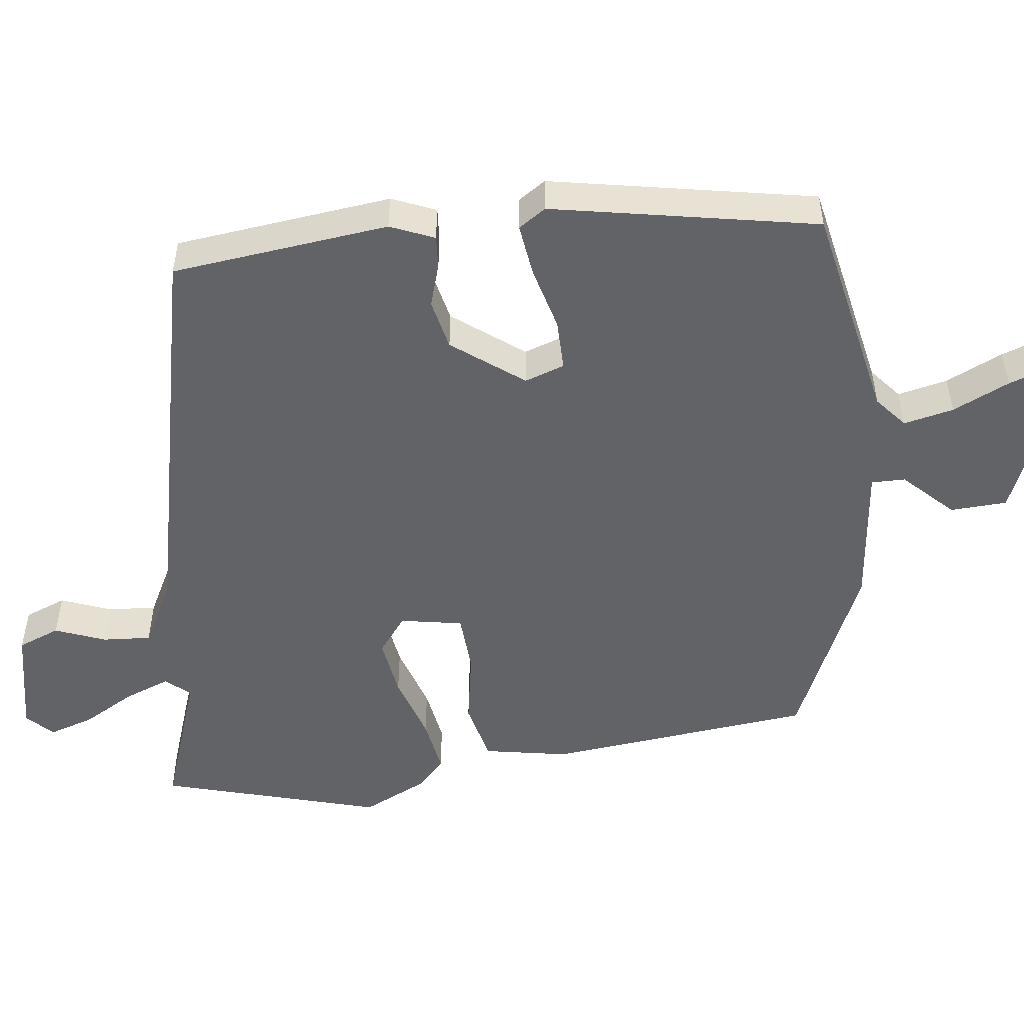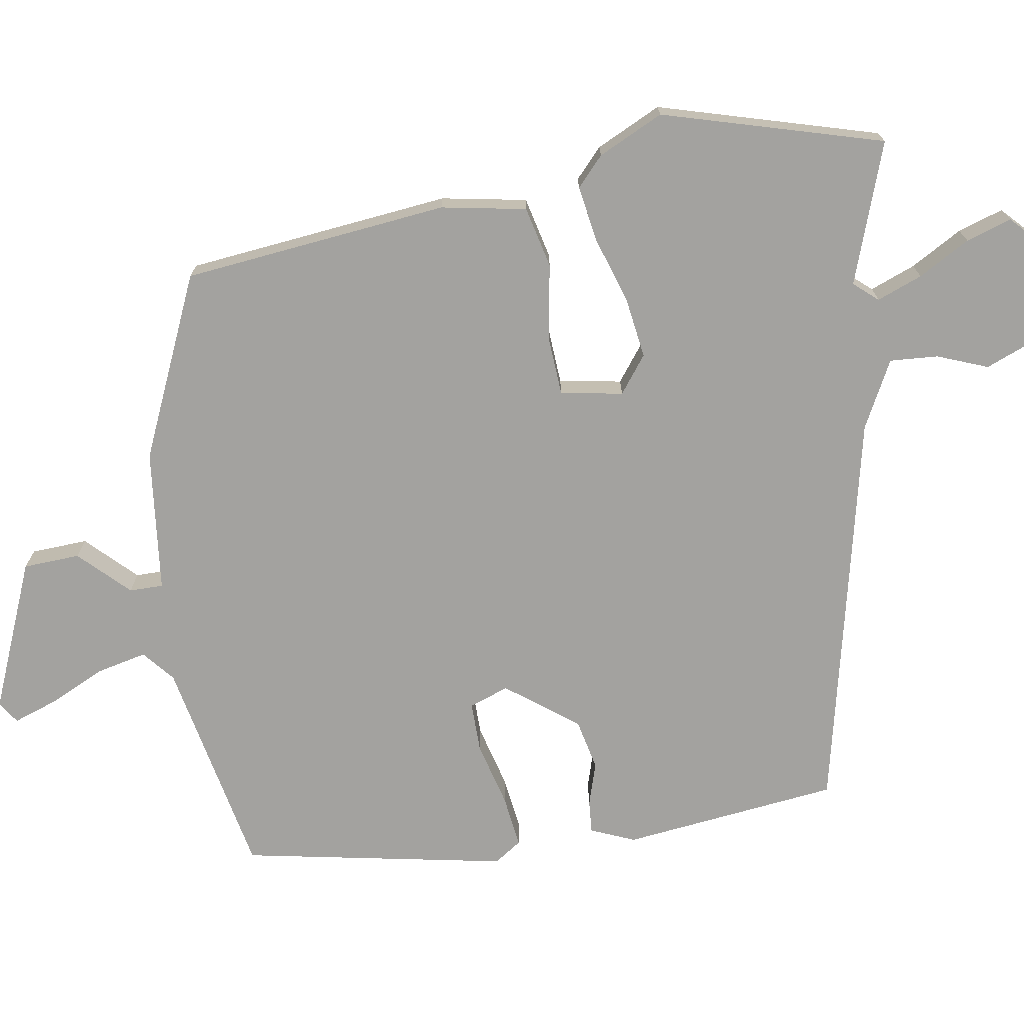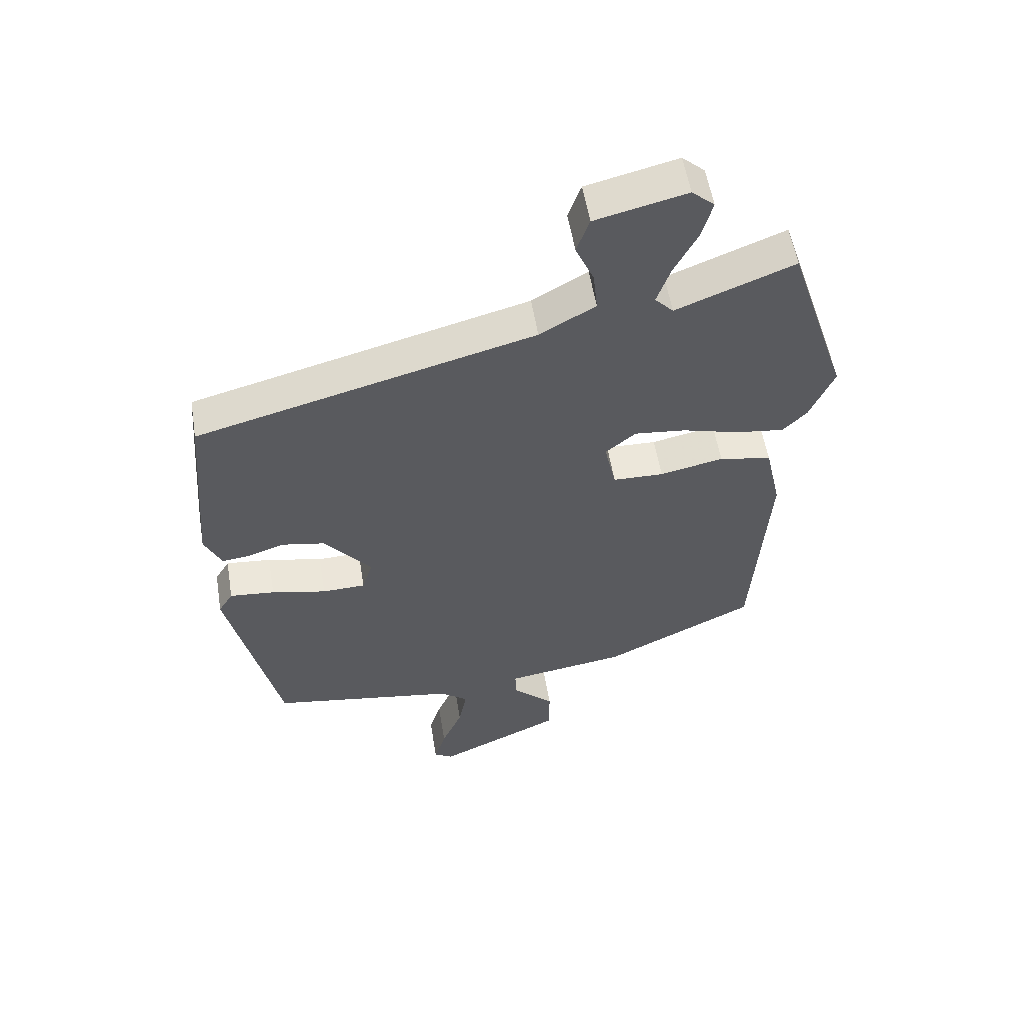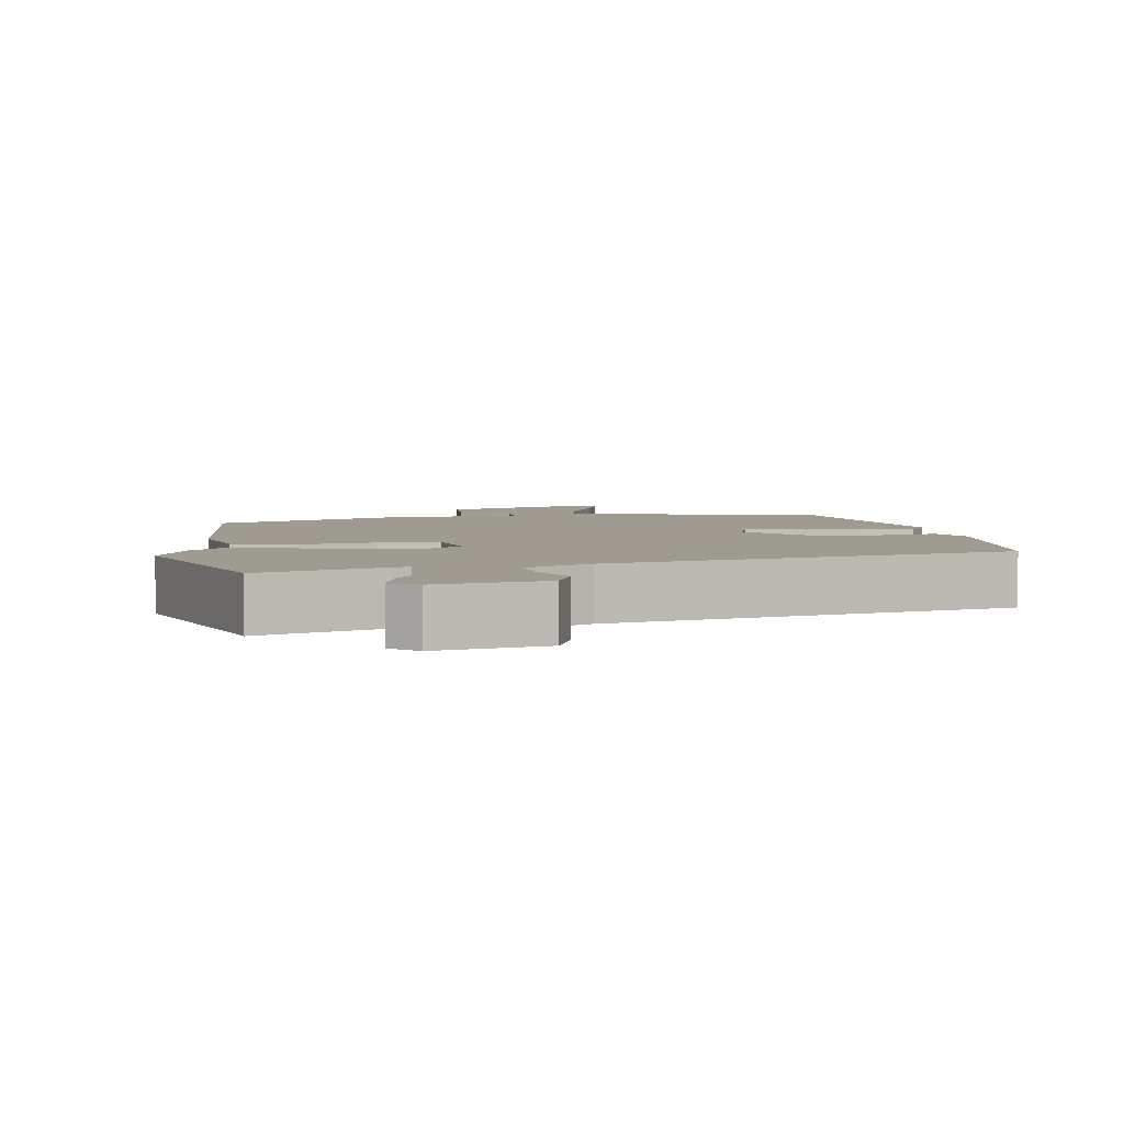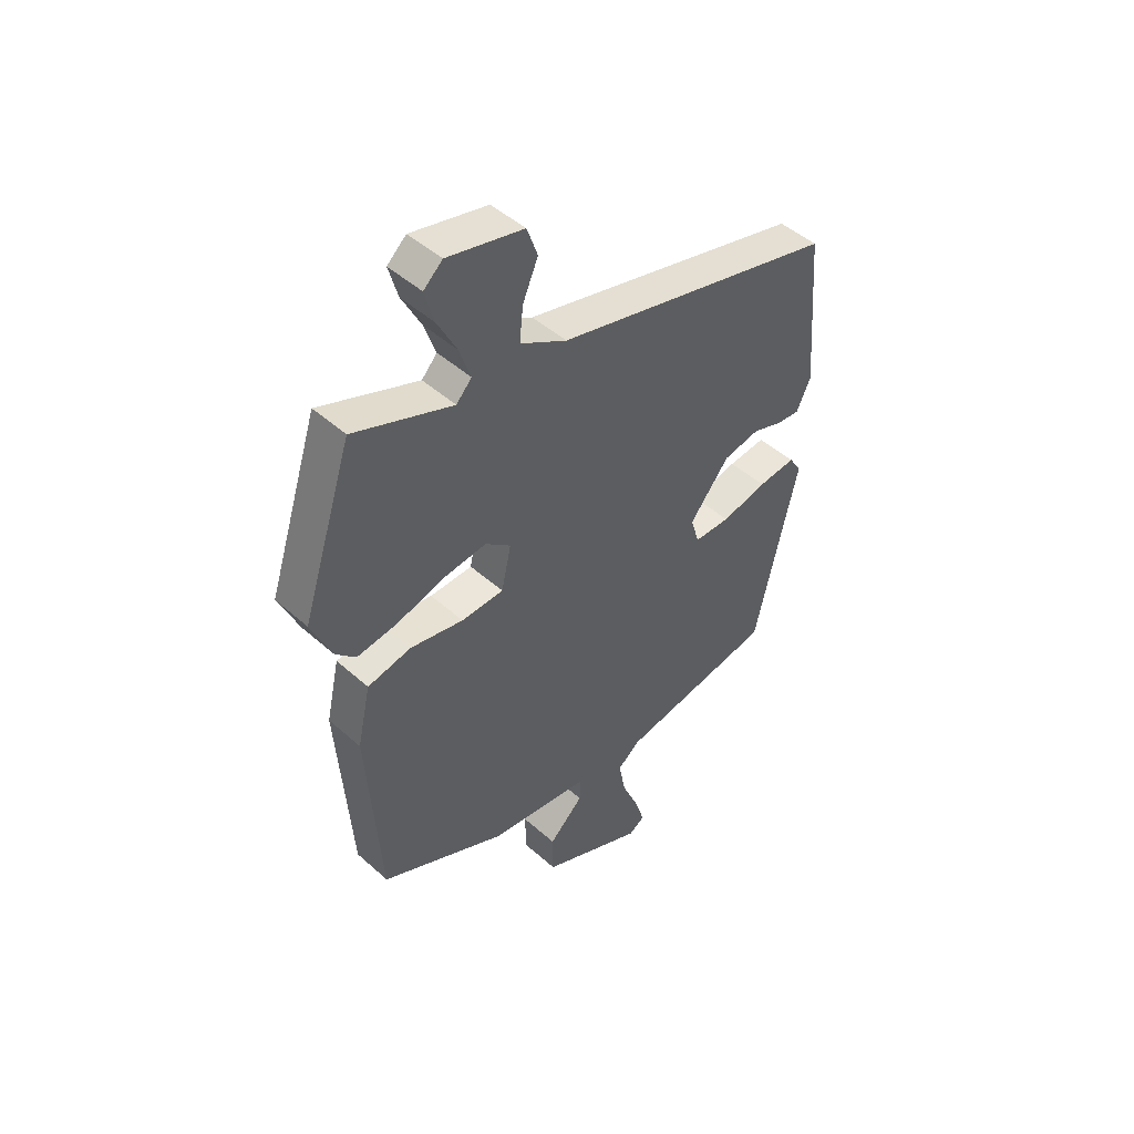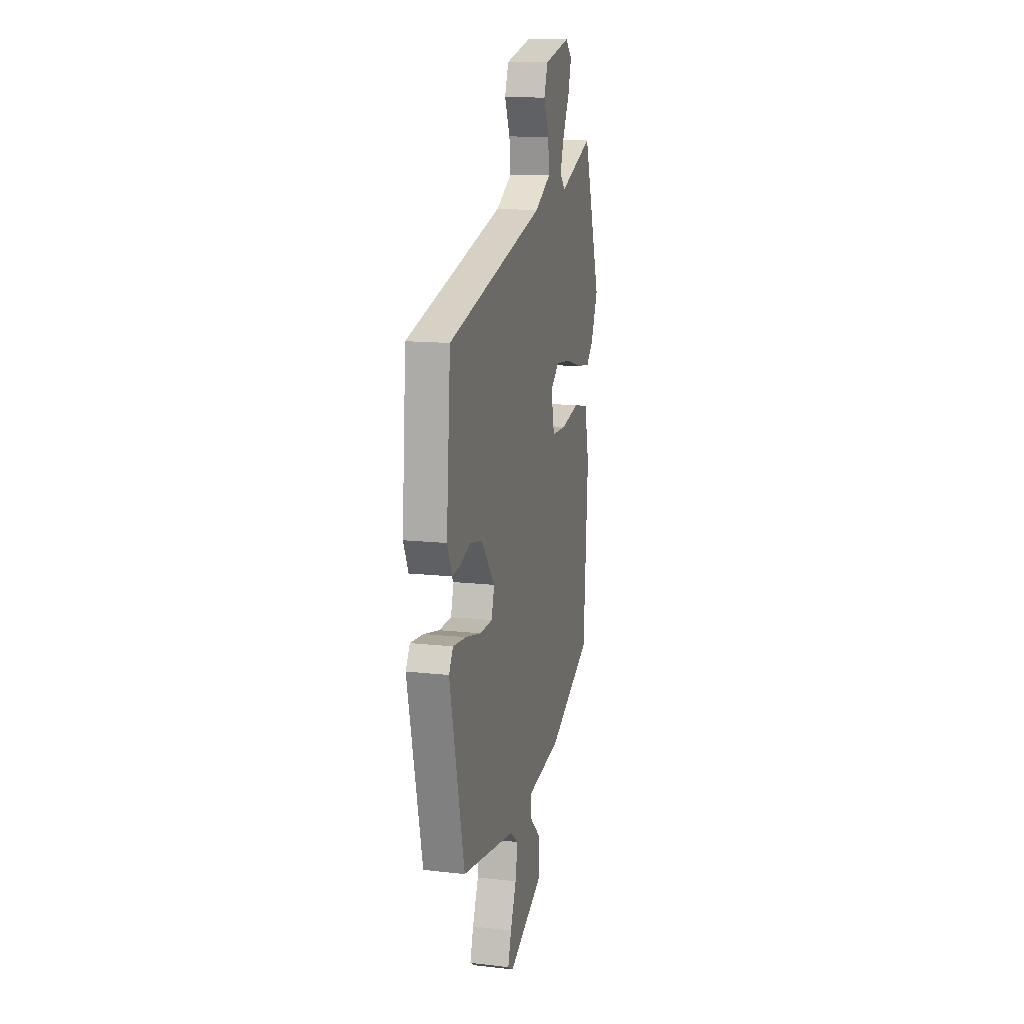
<metadata>
{"format":"obj","ext":"obj","renderer":"f3d","projection":"perspective","resolution":1024,"background":"white","views":[{"elev":-51.0,"azim":99.2,"up":"+Y"},{"elev":-72.5,"azim":-78.6,"up":"+Y"},{"elev":55.5,"azim":170.7,"up":"+Z"},{"elev":4.0,"azim":-7.9,"up":"+Y"},{"elev":47.4,"azim":-44.9,"up":"+Z"},{"elev":13.6,"azim":104.2,"up":"+Z"}]}
</metadata>
<code>
v -0.558 0.07 0.323
v -0.459 0.07 0.625
v -0.266 0.07 0.549
v -0.236 0.07 0.581
v -0.258 0.07 0.645
v -0.296 0.07 0.718
v -0.314 0.07 0.782
v -0.277 0.07 0.815
v -0.128 0.07 0.779
v -0.107 0.07 0.72
v -0.137 0.07 0.651
v -0.144 0.07 0.584
v -0.053 0.07 0.532
v 0.5 0.07 0.386
v 0.524 0.07 0.083
v 0.496 0.07 0.023
v 0.451 0.07 0.028
v 0.391 0.07 0.049
v 0.32 0.07 0.036
v 0.242 0.07 -0.059
v 0.259 0.07 -0.115
v 0.33 0.07 -0.117
v 0.42 0.07 -0.097
v 0.494 0.07 -0.09
v 0.518 0.07 -0.129
v 0.434 0.07 -0.494
v 0.127 0.07 -0.544
v 0.082 0.07 -0.579
v 0.095 0.07 -0.649
v 0.129 0.07 -0.729
v 0.148 0.07 -0.791
v 0.117 0.07 -0.81
v -0.087 0.07 -0.716
v -0.088 0.07 -0.637
v -0.02 0.07 -0.573
v -0.018 0.07 -0.526
v -0.216 0.07 -0.496
v -0.464 0.07 -0.375
v -0.49 0.07 -0.004
v -0.464 0.07 0.113
v -0.378 0.07 0.13
v -0.274 0.07 0.108
v -0.191 0.07 0.11
v -0.172 0.07 0.196
v -0.222 0.07 0.237
v -0.306 0.07 0.228
v -0.4 0.07 0.202
v -0.479 0.07 0.192
v -0.518 0.07 0.231
v -0.558 0 0.323
v -0.459 0 0.625
v -0.266 0 0.549
v -0.236 0 0.581
v -0.258 0 0.645
v -0.296 0 0.718
v -0.314 0 0.782
v -0.277 0 0.815
v -0.128 0 0.779
v -0.107 0 0.72
v -0.137 0 0.651
v -0.144 0 0.584
v -0.053 0 0.532
v 0.5 0 0.386
v 0.524 0 0.083
v 0.496 0 0.023
v 0.451 0 0.028
v 0.391 0 0.049
v 0.32 0 0.036
v 0.242 0 -0.059
v 0.259 0 -0.115
v 0.33 0 -0.117
v 0.42 0 -0.097
v 0.494 0 -0.09
v 0.518 0 -0.129
v 0.434 0 -0.494
v 0.127 0 -0.544
v 0.082 0 -0.579
v 0.095 0 -0.649
v 0.129 0 -0.729
v 0.148 0 -0.791
v 0.117 0 -0.81
v -0.087 0 -0.716
v -0.088 0 -0.637
v -0.02 0 -0.573
v -0.018 0 -0.526
v -0.216 0 -0.496
v -0.464 0 -0.375
v -0.49 0 -0.004
v -0.464 0 0.113
v -0.378 0 0.13
v -0.274 0 0.108
v -0.191 0 0.11
v -0.172 0 0.196
v -0.222 0 0.237
v -0.306 0 0.228
v -0.4 0 0.202
v -0.479 0 0.192
v -0.518 0 0.231
f 1 2 3
f 49 1 3
f 48 49 3
f 47 48 3
f 46 47 3
f 45 46 3 4
f 44 45 4
f 40 41 42
f 39 40 42
f 38 39 42
f 37 38 42
f 36 37 42
f 36 42 43
f 33 34 35
f 32 33 35
f 31 32 35
f 30 31 35
f 29 30 35
f 28 29 35 36
f 36 43 44
f 28 36 44
f 27 28 44
f 25 26 27
f 24 25 27
f 23 24 27
f 22 23 27
f 16 17 18
f 15 16 18
f 14 15 18
f 13 14 18
f 12 13 18 19
f 9 10 11
f 8 9 11
f 7 8 11
f 6 7 11
f 5 6 11
f 4 5 11 12
f 12 19 20
f 4 12 20
f 44 4 20
f 21 22 27
f 20 21 27 44
f 52 51 50
f 52 50 98
f 52 98 97
f 52 97 96
f 52 96 95
f 53 52 95 94
f 53 94 93
f 91 90 89
f 91 89 88
f 91 88 87
f 91 87 86
f 91 86 85
f 92 91 85
f 84 83 82
f 84 82 81
f 84 81 80
f 84 80 79
f 84 79 78
f 85 84 78 77
f 93 92 85
f 93 85 77
f 93 77 76
f 76 75 74
f 76 74 73
f 76 73 72
f 76 72 71
f 67 66 65
f 67 65 64
f 67 64 63
f 67 63 62
f 68 67 62 61
f 60 59 58
f 60 58 57
f 60 57 56
f 60 56 55
f 60 55 54
f 61 60 54 53
f 69 68 61
f 69 61 53
f 69 53 93
f 76 71 70
f 93 76 70 69
f 1 50 51 2
f 2 51 52 3
f 3 52 53 4
f 4 53 54 5
f 5 54 55 6
f 6 55 56 7
f 7 56 57 8
f 8 57 58 9
f 9 58 59 10
f 10 59 60 11
f 11 60 61 12
f 12 61 62 13
f 13 62 63 14
f 14 63 64 15
f 15 64 65 16
f 16 65 66 17
f 17 66 67 18
f 18 67 68 19
f 19 68 69 20
f 20 69 70 21
f 21 70 71 22
f 22 71 72 23
f 23 72 73 24
f 24 73 74 25
f 25 74 75 26
f 26 75 76 27
f 27 76 77 28
f 28 77 78 29
f 29 78 79 30
f 30 79 80 31
f 31 80 81 32
f 32 81 82 33
f 33 82 83 34
f 34 83 84 35
f 35 84 85 36
f 36 85 86 37
f 37 86 87 38
f 38 87 88 39
f 39 88 89 40
f 40 89 90 41
f 41 90 91 42
f 42 91 92 43
f 43 92 93 44
f 44 93 94 45
f 45 94 95 46
f 46 95 96 47
f 47 96 97 48
f 48 97 98 49
f 49 98 50 1

</code>
